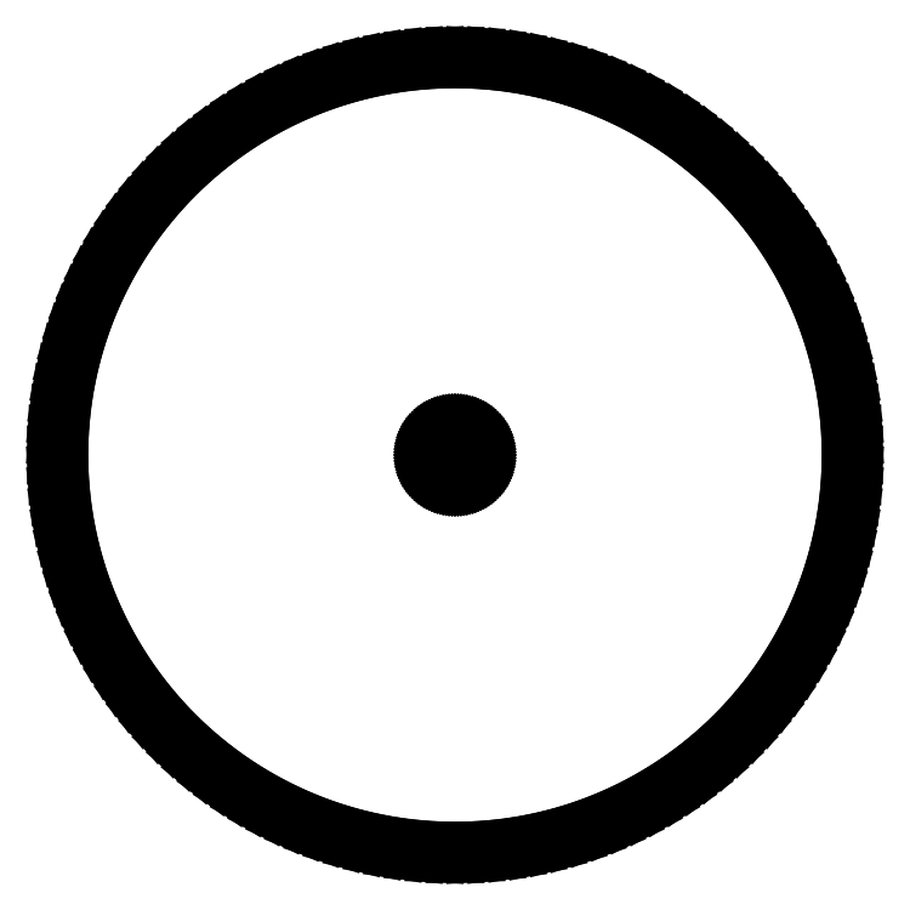
<metadata>
{"format":"dxf","ext":"dxf","renderer":"ezdxf+matplotlib","layout":"modelspace","background":"white","min_lineweight":24,"dpi":150}
</metadata>
<code>
0
SECTION
2
ENTITIES
0
LINE
8
0
10
2.527
20
-51.44
11
5.048
21
-51.25
0
LINE
8
0
10
5.048
20
-51.25
11
7.557
21
-50.94
0
LINE
8
0
10
7.557
20
-50.94
11
10.05
21
-50.51
0
LINE
8
0
10
10.05
20
-50.51
11
12.51
21
-49.96
0
LINE
8
0
10
12.51
20
-49.96
11
14.95
21
-49.28
0
LINE
8
0
10
14.95
20
-49.28
11
17.35
21
-48.49
0
LINE
8
0
10
17.35
20
-48.49
11
19.71
21
-47.58
0
LINE
8
0
10
19.71
20
-47.58
11
22.02
21
-46.56
0
LINE
8
0
10
22.02
20
-46.56
11
24.28
21
-45.42
0
LINE
8
0
10
24.28
20
-45.42
11
26.48
21
-44.17
0
LINE
8
0
10
26.48
20
-44.17
11
28.61
21
-42.82
0
LINE
8
0
10
28.61
20
-42.82
11
30.68
21
-41.37
0
LINE
8
0
10
30.68
20
-41.37
11
32.67
21
-39.81
0
LINE
8
0
10
32.67
20
-39.81
11
34.59
21
-38.16
0
LINE
8
0
10
34.59
20
-38.16
11
36.42
21
-36.42
0
LINE
8
0
10
36.42
20
-36.42
11
38.16
21
-34.59
0
LINE
8
0
10
38.16
20
-34.59
11
39.81
21
-32.67
0
LINE
8
0
10
39.81
20
-32.67
11
41.37
21
-30.68
0
LINE
8
0
10
41.37
20
-30.68
11
42.82
21
-28.61
0
LINE
8
0
10
42.82
20
-28.61
11
44.17
21
-26.48
0
LINE
8
0
10
44.17
20
-26.48
11
45.42
21
-24.28
0
LINE
8
0
10
45.42
20
-24.28
11
46.56
21
-22.02
0
LINE
8
0
10
46.56
20
-22.02
11
47.58
21
-19.71
0
LINE
8
0
10
47.58
20
-19.71
11
48.49
21
-17.35
0
LINE
8
0
10
48.49
20
-17.35
11
49.28
21
-14.95
0
LINE
8
0
10
49.28
20
-14.95
11
49.96
21
-12.51
0
LINE
8
0
10
49.96
20
-12.51
11
50.51
21
-10.05
0
LINE
8
0
10
50.51
20
-10.05
11
50.94
21
-7.557
0
LINE
8
0
10
50.94
20
-7.557
11
51.25
21
-5.048
0
LINE
8
0
10
51.25
20
-5.048
11
51.44
21
-2.527
0
LINE
8
0
10
51.44
20
-2.527
11
51.5
21
0
0
LINE
8
0
10
51.5
20
0
11
51.44
21
2.527
0
LINE
8
0
10
51.44
20
2.527
11
51.25
21
5.048
0
LINE
8
0
10
51.25
20
5.048
11
50.94
21
7.557
0
LINE
8
0
10
50.94
20
7.557
11
50.51
21
10.05
0
LINE
8
0
10
50.51
20
10.05
11
49.96
21
12.51
0
LINE
8
0
10
49.96
20
12.51
11
49.28
21
14.95
0
LINE
8
0
10
49.28
20
14.95
11
48.49
21
17.35
0
LINE
8
0
10
48.49
20
17.35
11
47.58
21
19.71
0
LINE
8
0
10
47.58
20
19.71
11
46.56
21
22.02
0
LINE
8
0
10
46.56
20
22.02
11
45.42
21
24.28
0
LINE
8
0
10
45.42
20
24.28
11
44.17
21
26.48
0
LINE
8
0
10
44.17
20
26.48
11
42.82
21
28.61
0
LINE
8
0
10
42.82
20
28.61
11
41.37
21
30.68
0
LINE
8
0
10
41.37
20
30.68
11
39.81
21
32.67
0
LINE
8
0
10
39.81
20
32.67
11
38.16
21
34.59
0
LINE
8
0
10
38.16
20
34.59
11
36.42
21
36.42
0
LINE
8
0
10
36.42
20
36.42
11
34.59
21
38.16
0
LINE
8
0
10
34.59
20
38.16
11
32.67
21
39.81
0
LINE
8
0
10
32.67
20
39.81
11
30.68
21
41.37
0
LINE
8
0
10
30.68
20
41.37
11
28.61
21
42.82
0
LINE
8
0
10
28.61
20
42.82
11
26.48
21
44.17
0
LINE
8
0
10
26.48
20
44.17
11
24.28
21
45.42
0
LINE
8
0
10
24.28
20
45.42
11
22.02
21
46.56
0
LINE
8
0
10
22.02
20
46.56
11
19.71
21
47.58
0
LINE
8
0
10
19.71
20
47.58
11
17.35
21
48.49
0
LINE
8
0
10
17.35
20
48.49
11
14.95
21
49.28
0
LINE
8
0
10
14.95
20
49.28
11
12.51
21
49.96
0
LINE
8
0
10
12.51
20
49.96
11
10.05
21
50.51
0
LINE
8
0
10
10.05
20
50.51
11
7.557
21
50.94
0
LINE
8
0
10
7.557
20
50.94
11
5.048
21
51.25
0
LINE
8
0
10
5.048
20
51.25
11
2.527
21
51.44
0
LINE
8
0
10
2.527
20
51.44
11
0
21
51.5
0
LINE
8
0
10
0
20
51.5
11
-2.527
21
51.44
0
LINE
8
0
10
-2.527
20
51.44
11
-5.048
21
51.25
0
LINE
8
0
10
-5.048
20
51.25
11
-7.557
21
50.94
0
LINE
8
0
10
-7.557
20
50.94
11
-10.05
21
50.51
0
LINE
8
0
10
-10.05
20
50.51
11
-12.51
21
49.96
0
LINE
8
0
10
-12.51
20
49.96
11
-14.95
21
49.28
0
LINE
8
0
10
-14.95
20
49.28
11
-17.35
21
48.49
0
LINE
8
0
10
-17.35
20
48.49
11
-19.71
21
47.58
0
LINE
8
0
10
-19.71
20
47.58
11
-22.02
21
46.56
0
LINE
8
0
10
-22.02
20
46.56
11
-24.28
21
45.42
0
LINE
8
0
10
-24.28
20
45.42
11
-26.48
21
44.17
0
LINE
8
0
10
-26.48
20
44.17
11
-28.61
21
42.82
0
LINE
8
0
10
-28.61
20
42.82
11
-30.68
21
41.37
0
LINE
8
0
10
-30.68
20
41.37
11
-32.67
21
39.81
0
LINE
8
0
10
-32.67
20
39.81
11
-34.59
21
38.16
0
LINE
8
0
10
-34.59
20
38.16
11
-36.42
21
36.42
0
LINE
8
0
10
-36.42
20
36.42
11
-38.16
21
34.59
0
LINE
8
0
10
-38.16
20
34.59
11
-39.81
21
32.67
0
LINE
8
0
10
-39.81
20
32.67
11
-41.37
21
30.68
0
LINE
8
0
10
-41.37
20
30.68
11
-42.82
21
28.61
0
LINE
8
0
10
-42.82
20
28.61
11
-44.17
21
26.48
0
LINE
8
0
10
-44.17
20
26.48
11
-45.42
21
24.28
0
LINE
8
0
10
-45.42
20
24.28
11
-46.56
21
22.02
0
LINE
8
0
10
-46.56
20
22.02
11
-47.58
21
19.71
0
LINE
8
0
10
-47.58
20
19.71
11
-48.49
21
17.35
0
LINE
8
0
10
-48.49
20
17.35
11
-49.28
21
14.95
0
LINE
8
0
10
-49.28
20
14.95
11
-49.96
21
12.51
0
LINE
8
0
10
-49.96
20
12.51
11
-50.51
21
10.05
0
LINE
8
0
10
-50.51
20
10.05
11
-50.94
21
7.557
0
LINE
8
0
10
-50.94
20
7.557
11
-51.25
21
5.048
0
LINE
8
0
10
-51.25
20
5.048
11
-51.44
21
2.527
0
LINE
8
0
10
-51.44
20
2.527
11
-51.5
21
0
0
LINE
8
0
10
-51.5
20
0
11
-51.44
21
-2.527
0
LINE
8
0
10
-51.44
20
-2.527
11
-51.25
21
-5.048
0
LINE
8
0
10
-51.25
20
-5.048
11
-50.94
21
-7.557
0
LINE
8
0
10
-50.94
20
-7.557
11
-50.51
21
-10.05
0
LINE
8
0
10
-50.51
20
-10.05
11
-49.96
21
-12.51
0
LINE
8
0
10
-49.96
20
-12.51
11
-49.28
21
-14.95
0
LINE
8
0
10
-49.28
20
-14.95
11
-48.49
21
-17.35
0
LINE
8
0
10
-48.49
20
-17.35
11
-47.58
21
-19.71
0
LINE
8
0
10
-47.58
20
-19.71
11
-46.56
21
-22.02
0
LINE
8
0
10
-46.56
20
-22.02
11
-45.42
21
-24.28
0
LINE
8
0
10
-45.42
20
-24.28
11
-44.17
21
-26.48
0
LINE
8
0
10
-44.17
20
-26.48
11
-42.82
21
-28.61
0
LINE
8
0
10
-42.82
20
-28.61
11
-41.37
21
-30.68
0
LINE
8
0
10
-41.37
20
-30.68
11
-39.81
21
-32.67
0
LINE
8
0
10
-39.81
20
-32.67
11
-38.16
21
-34.59
0
LINE
8
0
10
-38.16
20
-34.59
11
-36.42
21
-36.42
0
LINE
8
0
10
-36.42
20
-36.42
11
-34.59
21
-38.16
0
LINE
8
0
10
-34.59
20
-38.16
11
-32.67
21
-39.81
0
LINE
8
0
10
-32.67
20
-39.81
11
-30.68
21
-41.37
0
LINE
8
0
10
-30.68
20
-41.37
11
-28.61
21
-42.82
0
LINE
8
0
10
-28.61
20
-42.82
11
-26.48
21
-44.17
0
LINE
8
0
10
-26.48
20
-44.17
11
-24.28
21
-45.42
0
LINE
8
0
10
-24.28
20
-45.42
11
-22.02
21
-46.56
0
LINE
8
0
10
-22.02
20
-46.56
11
-19.71
21
-47.58
0
LINE
8
0
10
-19.71
20
-47.58
11
-17.35
21
-48.49
0
LINE
8
0
10
-17.35
20
-48.49
11
-14.95
21
-49.28
0
LINE
8
0
10
-14.95
20
-49.28
11
-12.51
21
-49.96
0
LINE
8
0
10
-12.51
20
-49.96
11
-10.05
21
-50.51
0
LINE
8
0
10
-10.05
20
-50.51
11
-7.557
21
-50.94
0
LINE
8
0
10
-7.557
20
-50.94
11
-5.048
21
-51.25
0
LINE
8
0
10
-5.048
20
-51.25
11
-2.527
21
-51.44
0
LINE
8
0
10
-2.527
20
-51.44
11
0
21
-51.5
0
LINE
8
0
10
0
20
-51.5
11
2.527
21
-51.44
0
LINE
8
0
10
-0.1472
20
-2.996
11
-0.294
21
-2.986
0
LINE
8
0
10
-0.294
20
-2.986
11
-0.4402
21
-2.968
0
LINE
8
0
10
-0.4402
20
-2.968
11
-0.5853
21
-2.942
0
LINE
8
0
10
-0.5853
20
-2.942
11
-0.7289
21
-2.91
0
LINE
8
0
10
-0.7289
20
-2.91
11
-0.8709
21
-2.871
0
LINE
8
0
10
-0.8709
20
-2.871
11
-1.011
21
-2.825
0
LINE
8
0
10
-1.011
20
-2.825
11
-1.148
21
-2.772
0
LINE
8
0
10
-1.148
20
-2.772
11
-1.283
21
-2.712
0
LINE
8
0
10
-1.283
20
-2.712
11
-1.414
21
-2.646
0
LINE
8
0
10
-1.414
20
-2.646
11
-1.542
21
-2.573
0
LINE
8
0
10
-1.542
20
-2.573
11
-1.667
21
-2.494
0
LINE
8
0
10
-1.667
20
-2.494
11
-1.787
21
-2.41
0
LINE
8
0
10
-1.787
20
-2.41
11
-1.903
21
-2.319
0
LINE
8
0
10
-1.903
20
-2.319
11
-2.015
21
-2.223
0
LINE
8
0
10
-2.015
20
-2.223
11
-2.121
21
-2.121
0
LINE
8
0
10
-2.121
20
-2.121
11
-2.223
21
-2.015
0
LINE
8
0
10
-2.223
20
-2.015
11
-2.319
21
-1.903
0
LINE
8
0
10
-2.319
20
-1.903
11
-2.41
21
-1.787
0
LINE
8
0
10
-2.41
20
-1.787
11
-2.494
21
-1.667
0
LINE
8
0
10
-2.494
20
-1.667
11
-2.573
21
-1.542
0
LINE
8
0
10
-2.573
20
-1.542
11
-2.646
21
-1.414
0
LINE
8
0
10
-2.646
20
-1.414
11
-2.712
21
-1.283
0
LINE
8
0
10
-2.712
20
-1.283
11
-2.772
21
-1.148
0
LINE
8
0
10
-2.772
20
-1.148
11
-2.825
21
-1.011
0
LINE
8
0
10
-2.825
20
-1.011
11
-2.871
21
-0.8709
0
LINE
8
0
10
-2.871
20
-0.8709
11
-2.91
21
-0.7289
0
LINE
8
0
10
-2.91
20
-0.7289
11
-2.942
21
-0.5853
0
LINE
8
0
10
-2.942
20
-0.5853
11
-2.968
21
-0.4402
0
LINE
8
0
10
-2.968
20
-0.4402
11
-2.986
21
-0.294
0
LINE
8
0
10
-2.986
20
-0.294
11
-2.996
21
-0.1472
0
LINE
8
0
10
-2.996
20
-0.1472
11
-3
21
0
0
LINE
8
0
10
-3
20
0
11
-2.996
21
0.1472
0
LINE
8
0
10
-2.996
20
0.1472
11
-2.986
21
0.294
0
LINE
8
0
10
-2.986
20
0.294
11
-2.968
21
0.4402
0
LINE
8
0
10
-2.968
20
0.4402
11
-2.942
21
0.5853
0
LINE
8
0
10
-2.942
20
0.5853
11
-2.91
21
0.7289
0
LINE
8
0
10
-2.91
20
0.7289
11
-2.871
21
0.8709
0
LINE
8
0
10
-2.871
20
0.8709
11
-2.825
21
1.011
0
LINE
8
0
10
-2.825
20
1.011
11
-2.772
21
1.148
0
LINE
8
0
10
-2.772
20
1.148
11
-2.712
21
1.283
0
LINE
8
0
10
-2.712
20
1.283
11
-2.646
21
1.414
0
LINE
8
0
10
-2.646
20
1.414
11
-2.573
21
1.542
0
LINE
8
0
10
-2.573
20
1.542
11
-2.494
21
1.667
0
LINE
8
0
10
-2.494
20
1.667
11
-2.41
21
1.787
0
LINE
8
0
10
-2.41
20
1.787
11
-2.319
21
1.903
0
LINE
8
0
10
-2.319
20
1.903
11
-2.223
21
2.015
0
LINE
8
0
10
-2.223
20
2.015
11
-2.121
21
2.121
0
LINE
8
0
10
-2.121
20
2.121
11
-2.015
21
2.223
0
LINE
8
0
10
-2.015
20
2.223
11
-1.903
21
2.319
0
LINE
8
0
10
-1.903
20
2.319
11
-1.787
21
2.41
0
LINE
8
0
10
-1.787
20
2.41
11
-1.667
21
2.494
0
LINE
8
0
10
-1.667
20
2.494
11
-1.542
21
2.573
0
LINE
8
0
10
-1.542
20
2.573
11
-1.414
21
2.646
0
LINE
8
0
10
-1.414
20
2.646
11
-1.283
21
2.712
0
LINE
8
0
10
-1.283
20
2.712
11
-1.148
21
2.772
0
LINE
8
0
10
-1.148
20
2.772
11
-1.011
21
2.825
0
LINE
8
0
10
-1.011
20
2.825
11
-0.8709
21
2.871
0
LINE
8
0
10
-0.8709
20
2.871
11
-0.7289
21
2.91
0
LINE
8
0
10
-0.7289
20
2.91
11
-0.5853
21
2.942
0
LINE
8
0
10
-0.5853
20
2.942
11
-0.4402
21
2.968
0
LINE
8
0
10
-0.4402
20
2.968
11
-0.294
21
2.986
0
LINE
8
0
10
-0.294
20
2.986
11
-0.1472
21
2.996
0
LINE
8
0
10
-0.1472
20
2.996
11
0
21
3
0
LINE
8
0
10
0
20
3
11
0.1472
21
2.996
0
LINE
8
0
10
0.1472
20
2.996
11
0.294
21
2.986
0
LINE
8
0
10
0.294
20
2.986
11
0.4402
21
2.968
0
LINE
8
0
10
0.4402
20
2.968
11
0.5853
21
2.942
0
LINE
8
0
10
0.5853
20
2.942
11
0.7289
21
2.91
0
LINE
8
0
10
0.7289
20
2.91
11
0.8709
21
2.871
0
LINE
8
0
10
0.8709
20
2.871
11
1.011
21
2.825
0
LINE
8
0
10
1.011
20
2.825
11
1.148
21
2.772
0
LINE
8
0
10
1.148
20
2.772
11
1.283
21
2.712
0
LINE
8
0
10
1.283
20
2.712
11
1.414
21
2.646
0
LINE
8
0
10
1.414
20
2.646
11
1.542
21
2.573
0
LINE
8
0
10
1.542
20
2.573
11
1.667
21
2.494
0
LINE
8
0
10
1.667
20
2.494
11
1.787
21
2.41
0
LINE
8
0
10
1.787
20
2.41
11
1.903
21
2.319
0
LINE
8
0
10
1.903
20
2.319
11
2.015
21
2.223
0
LINE
8
0
10
2.015
20
2.223
11
2.121
21
2.121
0
LINE
8
0
10
2.121
20
2.121
11
2.223
21
2.015
0
LINE
8
0
10
2.223
20
2.015
11
2.319
21
1.903
0
LINE
8
0
10
2.319
20
1.903
11
2.41
21
1.787
0
LINE
8
0
10
2.41
20
1.787
11
2.494
21
1.667
0
LINE
8
0
10
2.494
20
1.667
11
2.573
21
1.542
0
LINE
8
0
10
2.573
20
1.542
11
2.646
21
1.414
0
LINE
8
0
10
2.646
20
1.414
11
2.712
21
1.283
0
LINE
8
0
10
2.712
20
1.283
11
2.772
21
1.148
0
LINE
8
0
10
2.772
20
1.148
11
2.825
21
1.011
0
LINE
8
0
10
2.825
20
1.011
11
2.871
21
0.8709
0
LINE
8
0
10
2.871
20
0.8709
11
2.91
21
0.7289
0
LINE
8
0
10
2.91
20
0.7289
11
2.942
21
0.5853
0
LINE
8
0
10
2.942
20
0.5853
11
2.968
21
0.4402
0
LINE
8
0
10
2.968
20
0.4402
11
2.986
21
0.294
0
LINE
8
0
10
2.986
20
0.294
11
2.996
21
0.1472
0
LINE
8
0
10
2.996
20
0.1472
11
3
21
0
0
LINE
8
0
10
3
20
0
11
2.996
21
-0.1472
0
LINE
8
0
10
2.996
20
-0.1472
11
2.986
21
-0.294
0
LINE
8
0
10
2.986
20
-0.294
11
2.968
21
-0.4402
0
LINE
8
0
10
2.968
20
-0.4402
11
2.942
21
-0.5853
0
LINE
8
0
10
2.942
20
-0.5853
11
2.91
21
-0.7289
0
LINE
8
0
10
2.91
20
-0.7289
11
2.871
21
-0.8709
0
LINE
8
0
10
2.871
20
-0.8709
11
2.825
21
-1.011
0
LINE
8
0
10
2.825
20
-1.011
11
2.772
21
-1.148
0
LINE
8
0
10
2.772
20
-1.148
11
2.712
21
-1.283
0
LINE
8
0
10
2.712
20
-1.283
11
2.646
21
-1.414
0
LINE
8
0
10
2.646
20
-1.414
11
2.573
21
-1.542
0
LINE
8
0
10
2.573
20
-1.542
11
2.494
21
-1.667
0
LINE
8
0
10
2.494
20
-1.667
11
2.41
21
-1.787
0
LINE
8
0
10
2.41
20
-1.787
11
2.319
21
-1.903
0
LINE
8
0
10
2.319
20
-1.903
11
2.223
21
-2.015
0
LINE
8
0
10
2.223
20
-2.015
11
2.121
21
-2.121
0
LINE
8
0
10
2.121
20
-2.121
11
2.015
21
-2.223
0
LINE
8
0
10
2.015
20
-2.223
11
1.903
21
-2.319
0
LINE
8
0
10
1.903
20
-2.319
11
1.787
21
-2.41
0
LINE
8
0
10
1.787
20
-2.41
11
1.667
21
-2.494
0
LINE
8
0
10
1.667
20
-2.494
11
1.542
21
-2.573
0
LINE
8
0
10
1.542
20
-2.573
11
1.414
21
-2.646
0
LINE
8
0
10
1.414
20
-2.646
11
1.283
21
-2.712
0
LINE
8
0
10
1.283
20
-2.712
11
1.148
21
-2.772
0
LINE
8
0
10
1.148
20
-2.772
11
1.011
21
-2.825
0
LINE
8
0
10
1.011
20
-2.825
11
0.8709
21
-2.871
0
LINE
8
0
10
0.8709
20
-2.871
11
0.7289
21
-2.91
0
LINE
8
0
10
0.7289
20
-2.91
11
0.5853
21
-2.942
0
LINE
8
0
10
0.5853
20
-2.942
11
0.4402
21
-2.968
0
LINE
8
0
10
0.4402
20
-2.968
11
0.294
21
-2.986
0
LINE
8
0
10
0.294
20
-2.986
11
0.1472
21
-2.996
0
LINE
8
0
10
0.1472
20
-2.996
11
0
21
-3
0
LINE
8
0
10
0
20
-3
11
-0.1472
21
-2.996
0
ENDSEC
0
EOF

</code>
